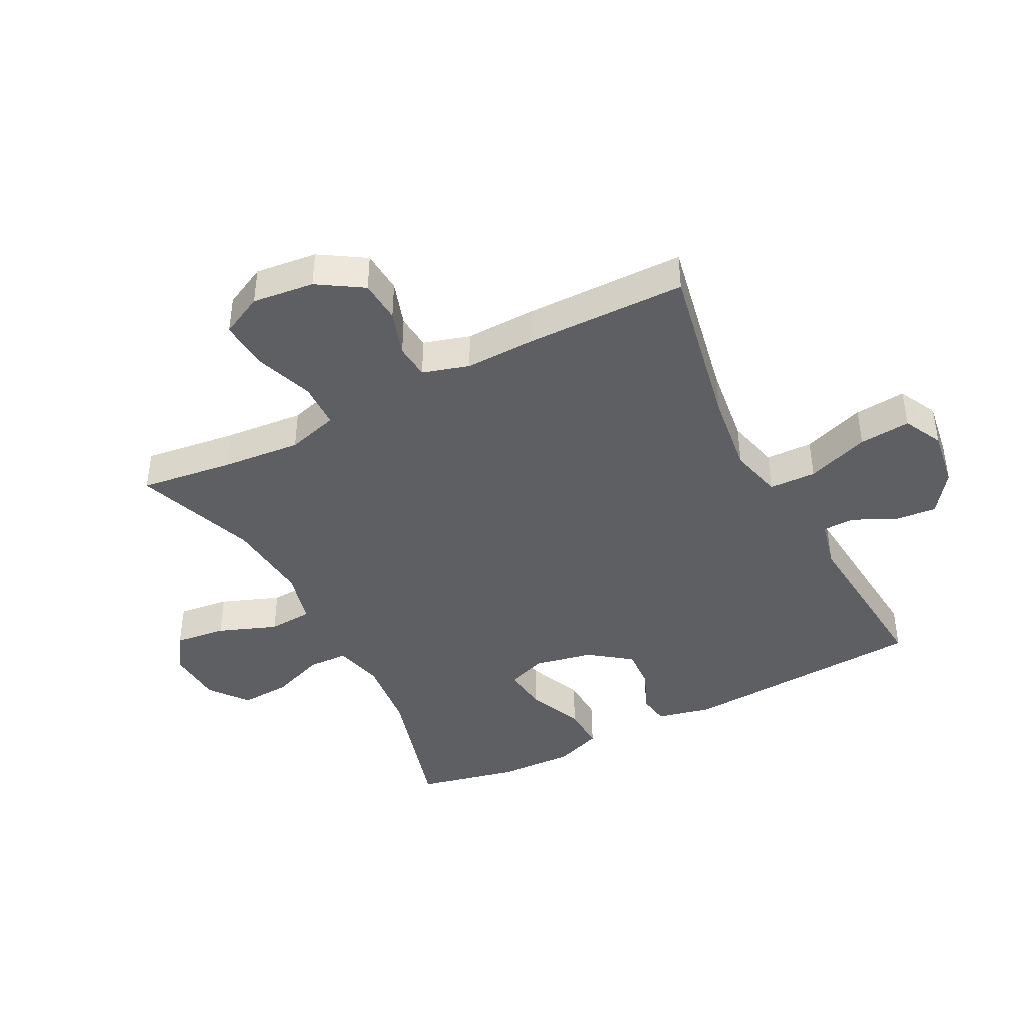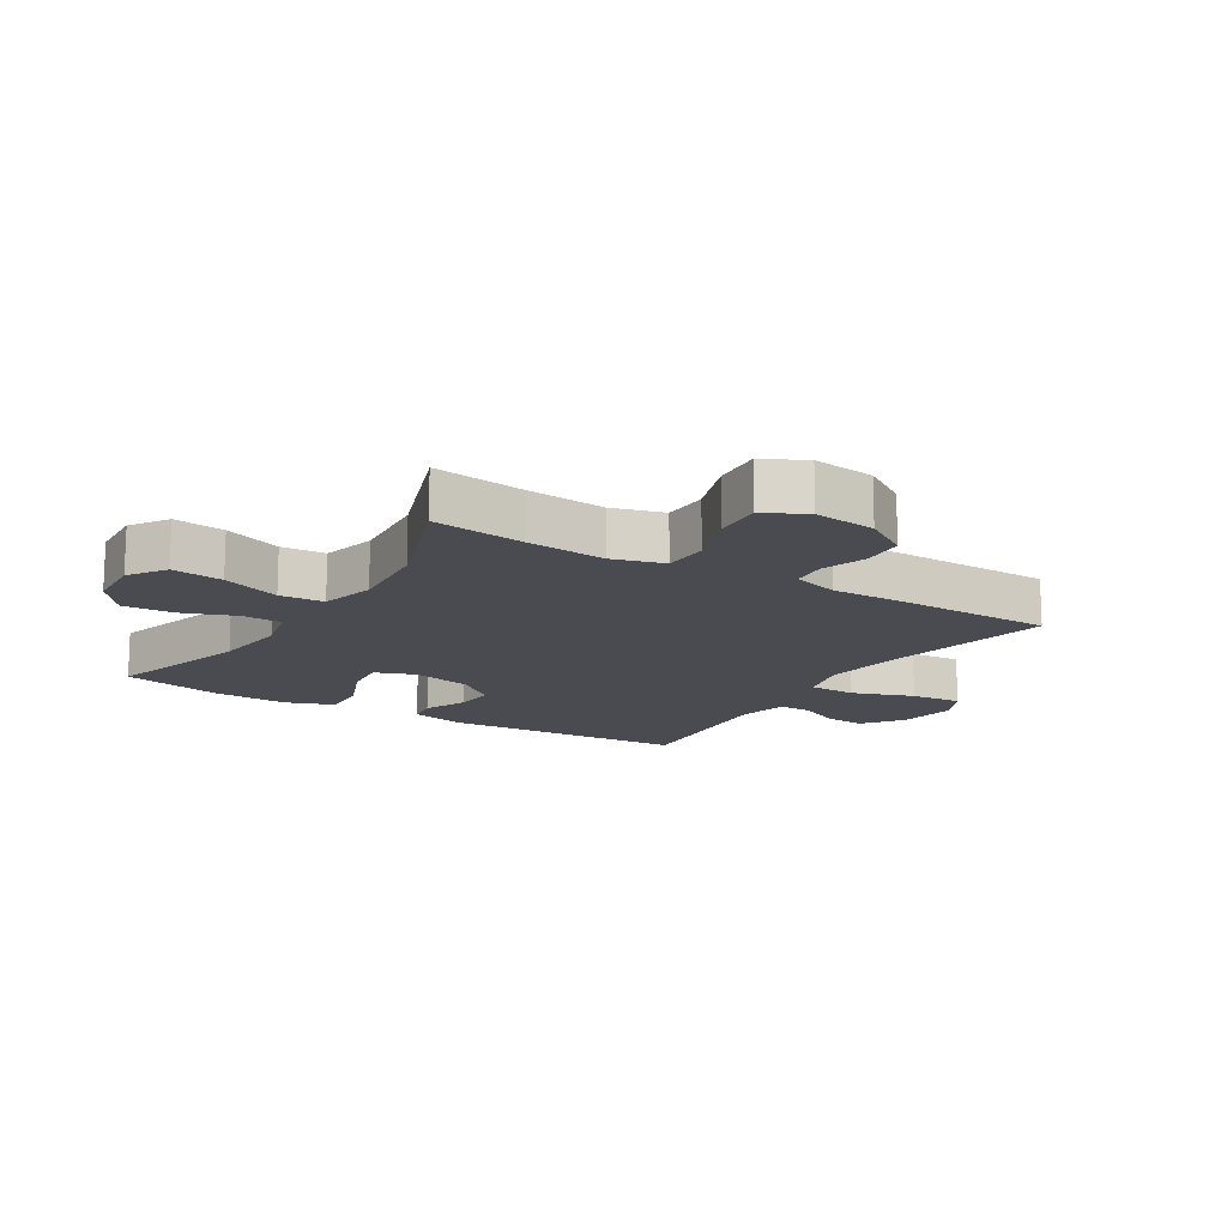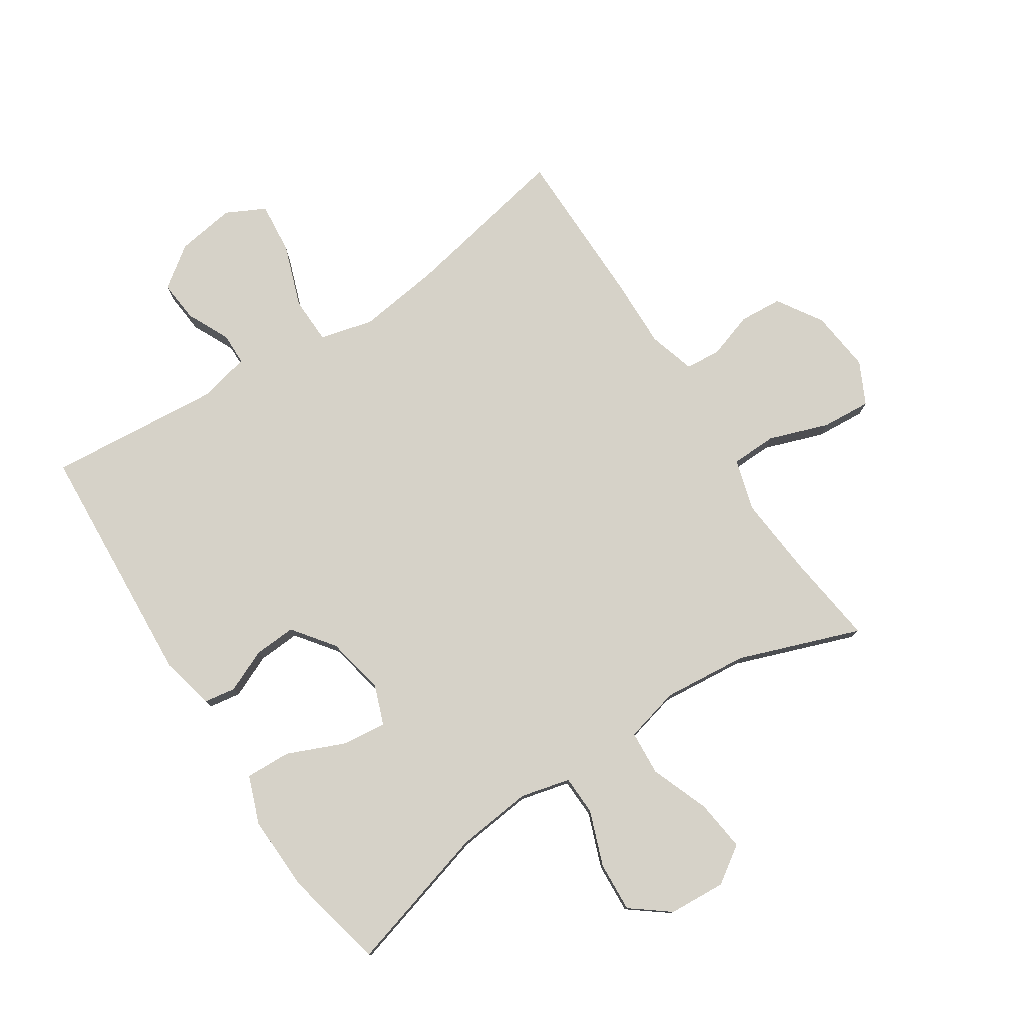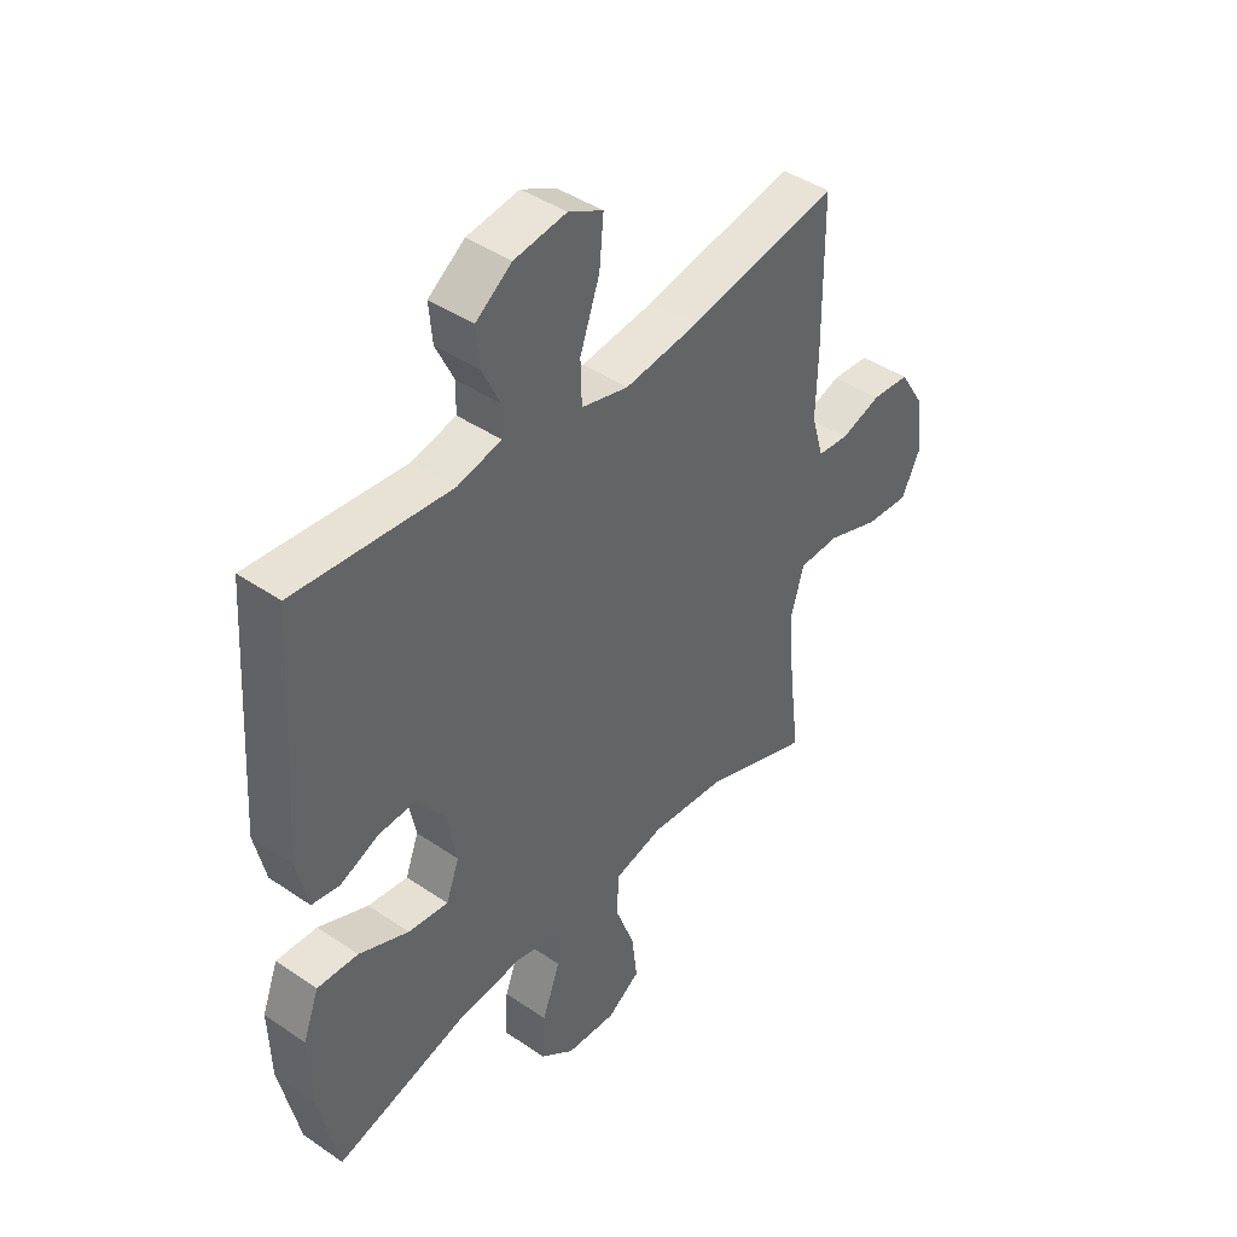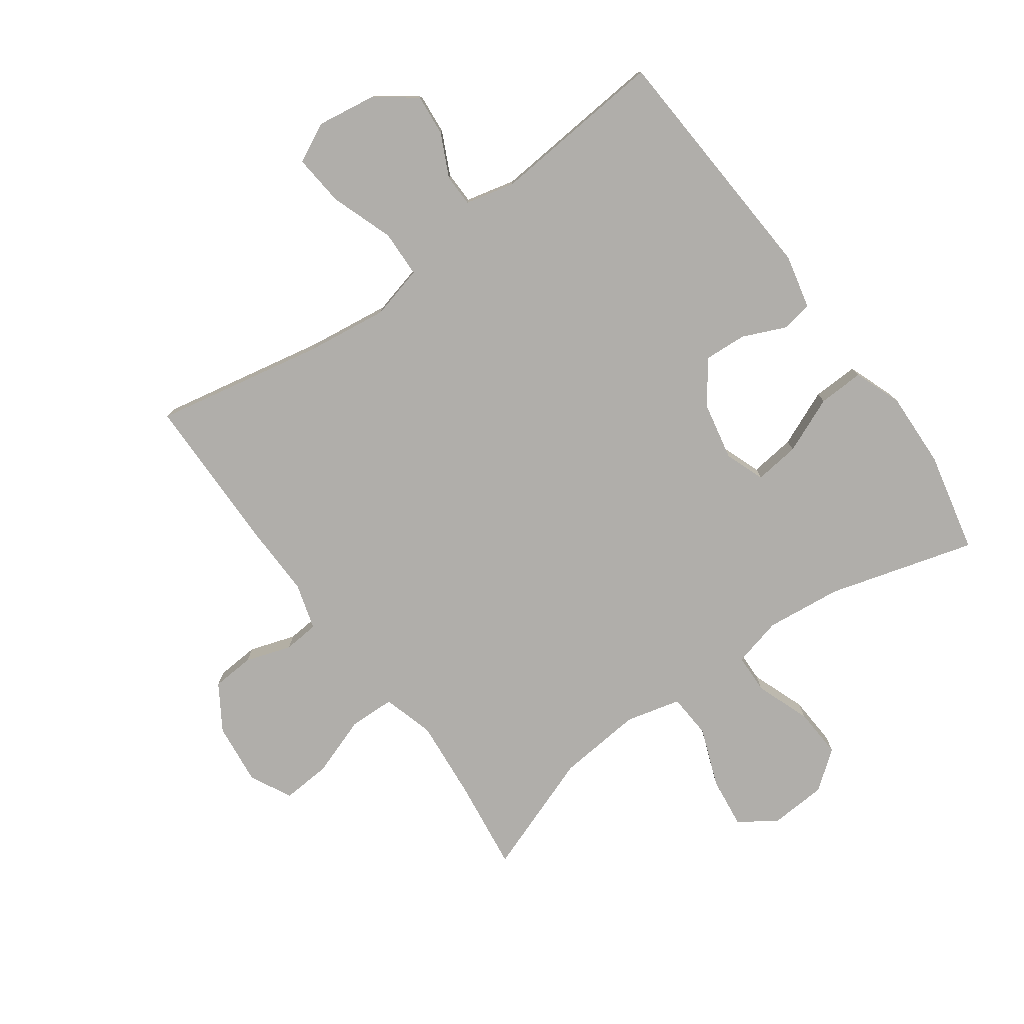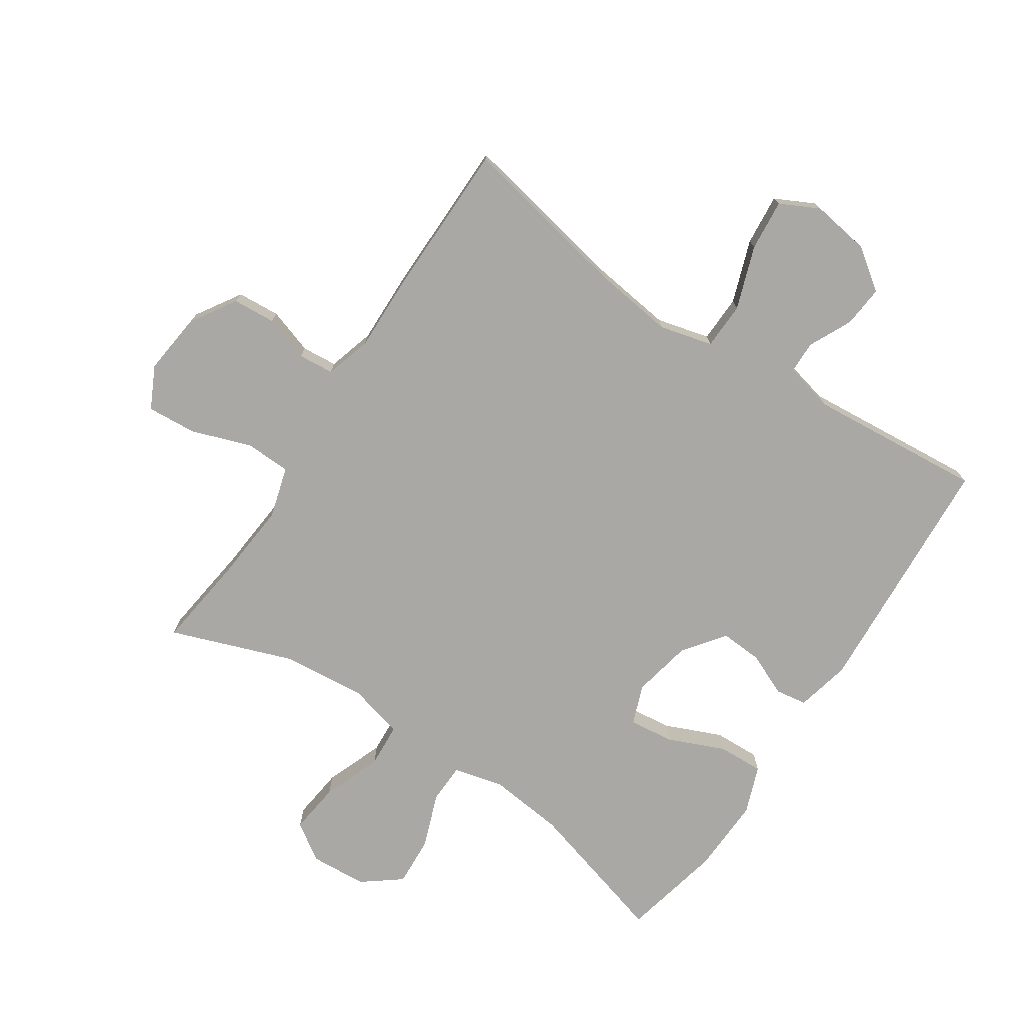
<metadata>
{"format":"obj","ext":"obj","renderer":"f3d","projection":"perspective","resolution":1024,"background":"white","views":[{"elev":-42.0,"azim":-62.8,"up":"+Y"},{"elev":-14.6,"azim":-121.9,"up":"+Y"},{"elev":78.1,"azim":146.8,"up":"+Y"},{"elev":42.8,"azim":129.1,"up":"+Z"},{"elev":-77.7,"azim":35.7,"up":"+Y"},{"elev":-74.9,"azim":-33.7,"up":"+Y"}]}
</metadata>
<code>
v 0.5 0.07 -0.5
v 0.263 0.07 -0.433
v 0.14 0.07 -0.42
v 0.06 0.07 -0.44
v 0.058 0.07 -0.504
v 0.091 0.07 -0.592
v 0.096 0.07 -0.673
v 0.034 0.07 -0.721
v -0.058 0.07 -0.727
v -0.118 0.07 -0.687
v -0.108 0.07 -0.604
v -0.072 0.07 -0.509
v -0.077 0.07 -0.437
v -0.166 0.07 -0.415
v -0.303 0.07 -0.428
v -0.5 0.07 -0.5
v -0.481 0.07 -0.35
v -0.47 0.07 -0.221
v -0.494 0.07 -0.138
v -0.568 0.07 -0.136
v -0.664 0.07 -0.17
v -0.744 0.07 -0.176
v -0.778 0.07 -0.108
v -0.767 0.07 -0.008
v -0.721 0.07 0.065
v -0.652 0.07 0.07
v -0.578 0.07 0.046
v -0.521 0.07 0.051
v -0.499 0.07 0.126
v -0.502 0.07 0.242
v -0.5 0.07 0.5
v -0.226 0.07 0.447
v -0.093 0.07 0.43
v -0.007 0.07 0.452
v -0.005 0.07 0.528
v -0.041 0.07 0.629
v -0.049 0.07 0.712
v 0.014 0.07 0.744
v 0.109 0.07 0.73
v 0.175 0.07 0.682
v 0.169 0.07 0.615
v 0.136 0.07 0.546
v 0.137 0.07 0.494
v 0.217 0.07 0.475
v 0.5 0.07 0.5
v 0.526 0.07 0.1
v 0.506 0.07 0.012
v 0.455 0.07 0.004
v 0.386 0.07 0.034
v 0.318 0.07 0.038
v 0.268 0.07 -0.029
v 0.249 0.07 -0.124
v 0.273 0.07 -0.188
v 0.346 0.07 -0.179
v 0.437 0.07 -0.14
v 0.511 0.07 -0.137
v 0.54 0.07 -0.214
v 0.536 0.07 -0.337
v 0.5 0 -0.5
v 0.263 0 -0.433
v 0.14 0 -0.42
v 0.06 0 -0.44
v 0.058 0 -0.504
v 0.091 0 -0.592
v 0.096 0 -0.673
v 0.034 0 -0.721
v -0.058 0 -0.727
v -0.118 0 -0.687
v -0.108 0 -0.604
v -0.072 0 -0.509
v -0.077 0 -0.437
v -0.166 0 -0.415
v -0.303 0 -0.428
v -0.5 0 -0.5
v -0.481 0 -0.35
v -0.47 0 -0.221
v -0.494 0 -0.138
v -0.568 0 -0.136
v -0.664 0 -0.17
v -0.744 0 -0.176
v -0.778 0 -0.108
v -0.767 0 -0.008
v -0.721 0 0.065
v -0.652 0 0.07
v -0.578 0 0.046
v -0.521 0 0.051
v -0.499 0 0.126
v -0.502 0 0.242
v -0.5 0 0.5
v -0.226 0 0.447
v -0.093 0 0.43
v -0.007 0 0.452
v -0.005 0 0.528
v -0.041 0 0.629
v -0.049 0 0.712
v 0.014 0 0.744
v 0.109 0 0.73
v 0.175 0 0.682
v 0.169 0 0.615
v 0.136 0 0.546
v 0.137 0 0.494
v 0.217 0 0.475
v 0.5 0 0.5
v 0.526 0 0.1
v 0.506 0 0.012
v 0.455 0 0.004
v 0.386 0 0.034
v 0.318 0 0.038
v 0.268 0 -0.029
v 0.249 0 -0.124
v 0.273 0 -0.188
v 0.346 0 -0.179
v 0.437 0 -0.14
v 0.511 0 -0.137
v 0.54 0 -0.214
v 0.536 0 -0.337
f 57 58 1 2
f 54 55 56 57
f 53 54 57 2
f 52 53 2 3
f 51 52 3 4
f 46 47 48 49
f 44 45 46 49
f 43 44 49 50
f 39 40 41 42
f 39 42 43
f 38 39 43
f 35 36 37 38
f 34 35 38 43
f 29 30 31 32
f 28 29 32 33
f 24 25 26 27
f 24 27 28
f 23 24 28
f 20 21 22 23
f 19 20 23 28
f 18 19 28 33
f 15 16 17
f 14 15 17 18
f 13 14 18 33
f 9 10 11 12
f 7 8 9 12
f 5 6 7 12
f 4 5 12 13
f 51 4 13 33
f 34 43 50 51
f 33 34 51
f 60 59 116 115
f 115 114 113 112
f 60 115 112 111
f 61 60 111 110
f 62 61 110 109
f 107 106 105 104
f 107 104 103 102
f 108 107 102 101
f 100 99 98 97
f 101 100 97
f 101 97 96
f 96 95 94 93
f 101 96 93 92
f 90 89 88 87
f 91 90 87 86
f 85 84 83 82
f 86 85 82
f 86 82 81
f 81 80 79 78
f 86 81 78 77
f 91 86 77 76
f 75 74 73
f 76 75 73 72
f 91 76 72 71
f 70 69 68 67
f 70 67 66 65
f 70 65 64 63
f 71 70 63 62
f 91 71 62 109
f 109 108 101 92
f 109 92 91
f 1 59 60 2
f 2 60 61 3
f 3 61 62 4
f 4 62 63 5
f 5 63 64 6
f 6 64 65 7
f 7 65 66 8
f 8 66 67 9
f 9 67 68 10
f 10 68 69 11
f 11 69 70 12
f 12 70 71 13
f 13 71 72 14
f 14 72 73 15
f 15 73 74 16
f 16 74 75 17
f 17 75 76 18
f 18 76 77 19
f 19 77 78 20
f 20 78 79 21
f 21 79 80 22
f 22 80 81 23
f 23 81 82 24
f 24 82 83 25
f 25 83 84 26
f 26 84 85 27
f 27 85 86 28
f 28 86 87 29
f 29 87 88 30
f 30 88 89 31
f 31 89 90 32
f 32 90 91 33
f 33 91 92 34
f 34 92 93 35
f 35 93 94 36
f 36 94 95 37
f 37 95 96 38
f 38 96 97 39
f 39 97 98 40
f 40 98 99 41
f 41 99 100 42
f 42 100 101 43
f 43 101 102 44
f 44 102 103 45
f 45 103 104 46
f 46 104 105 47
f 47 105 106 48
f 48 106 107 49
f 49 107 108 50
f 50 108 109 51
f 51 109 110 52
f 52 110 111 53
f 53 111 112 54
f 54 112 113 55
f 55 113 114 56
f 56 114 115 57
f 57 115 116 58
f 58 116 59 1

</code>
